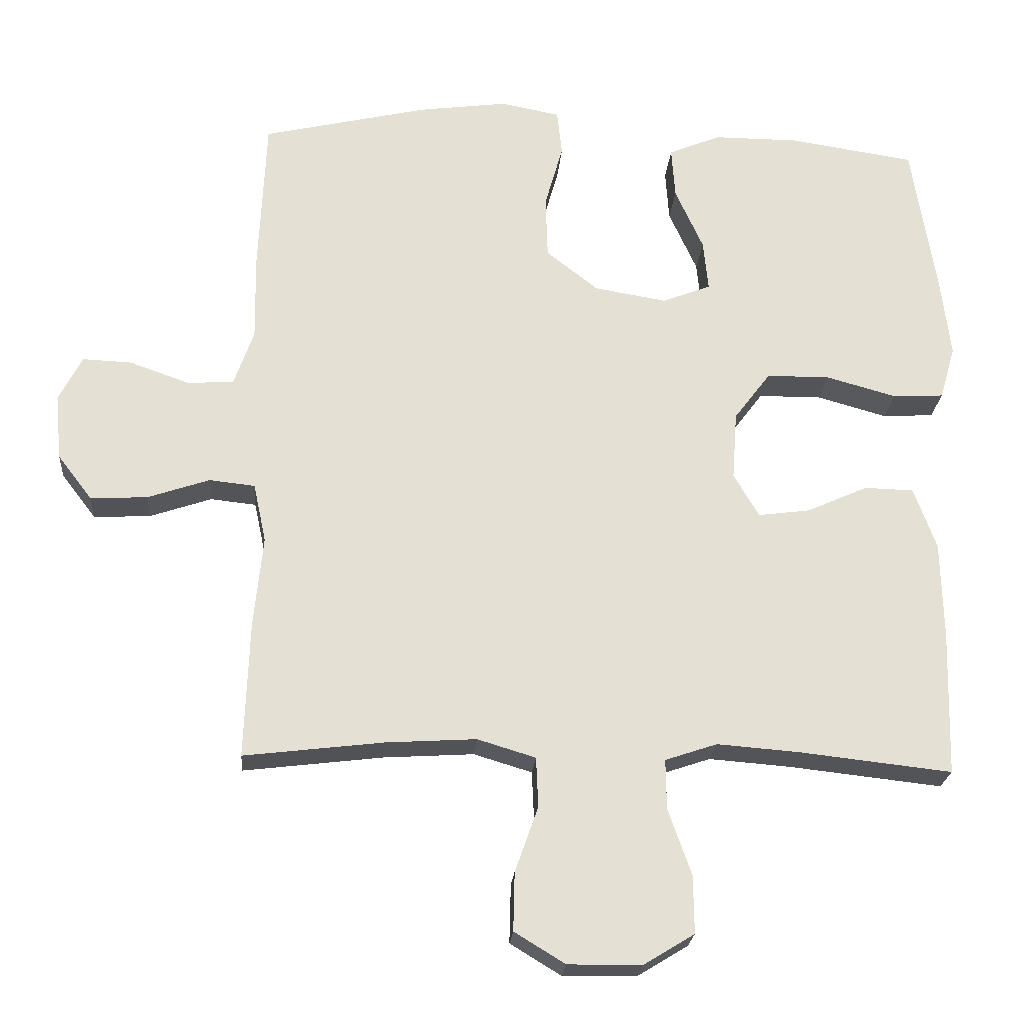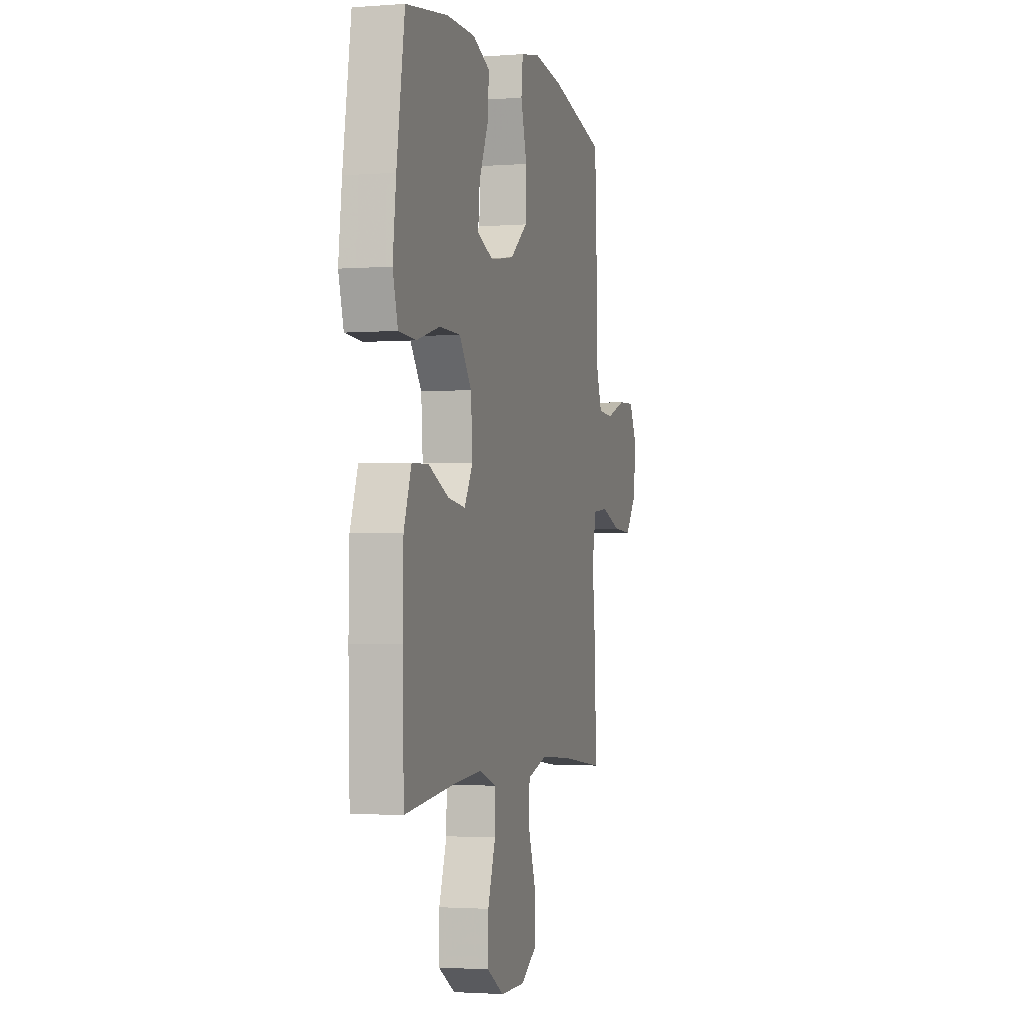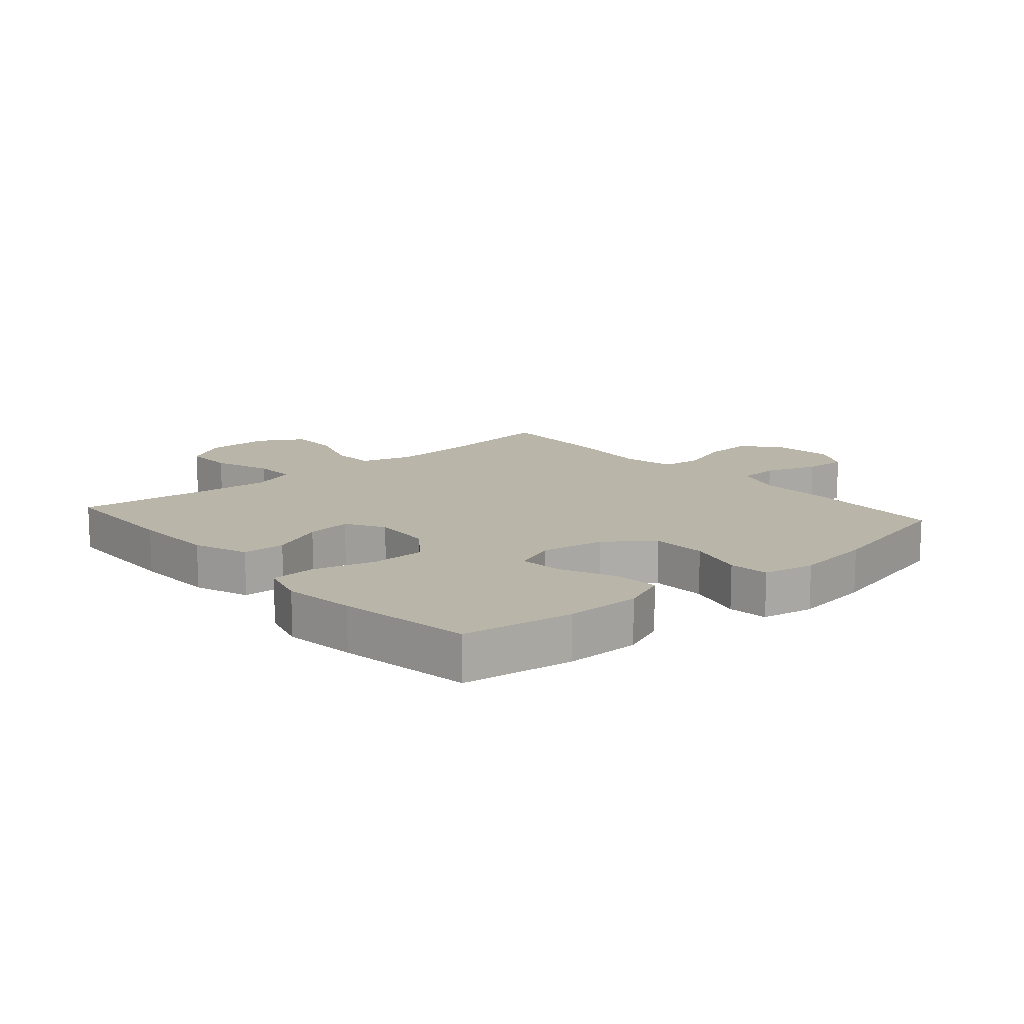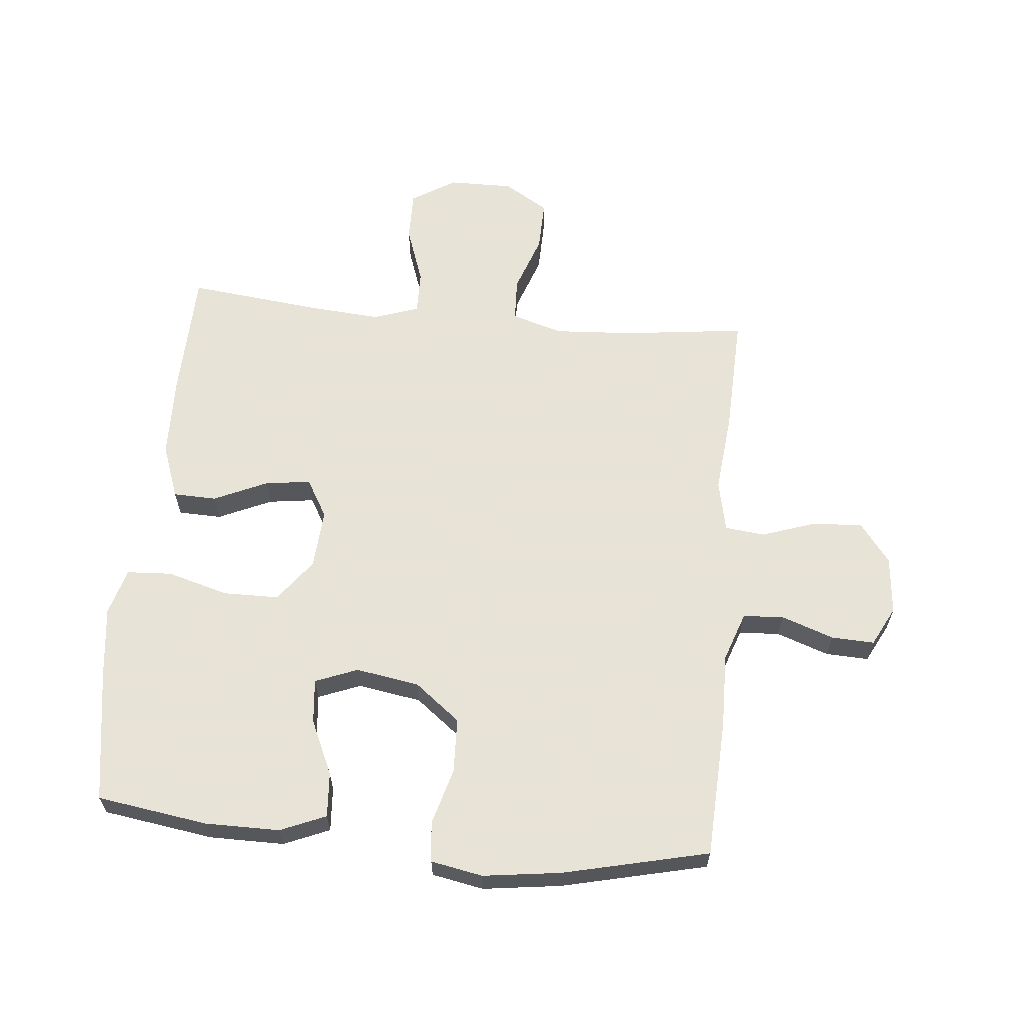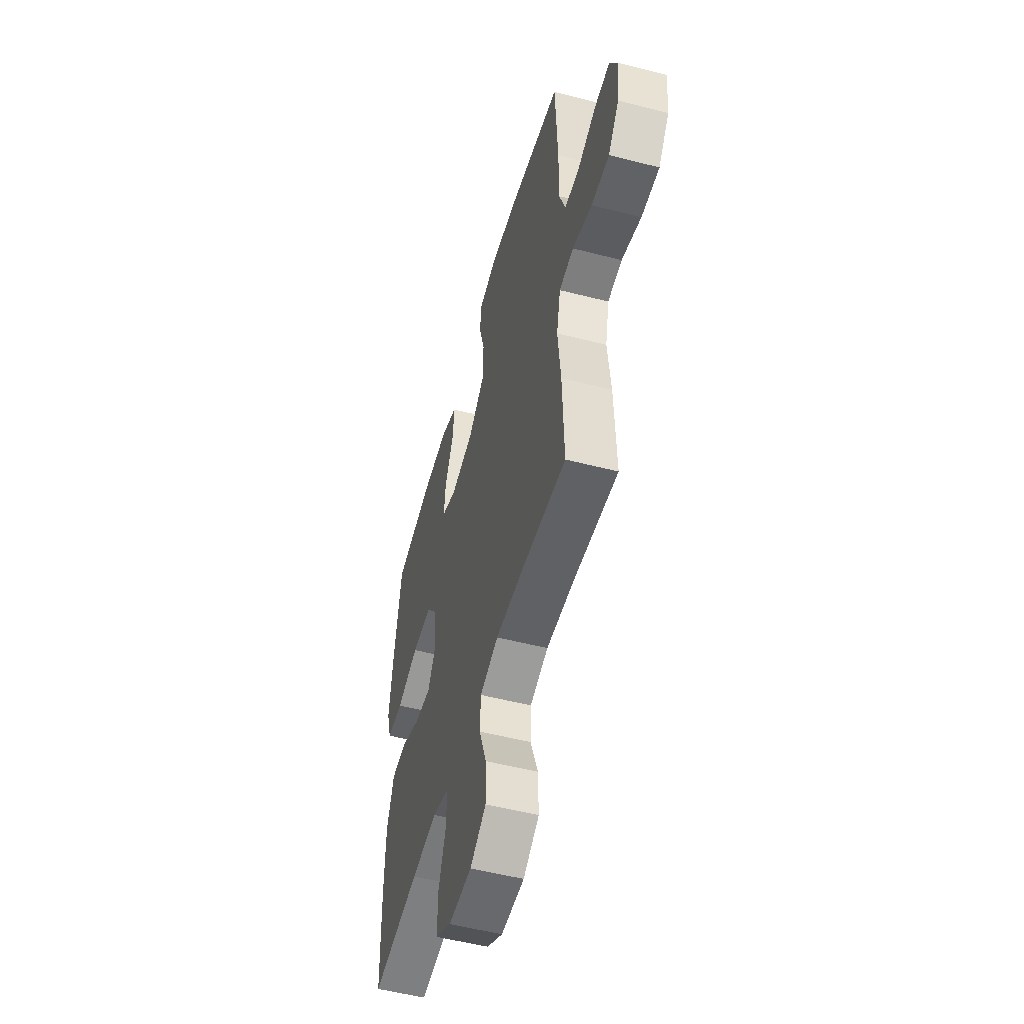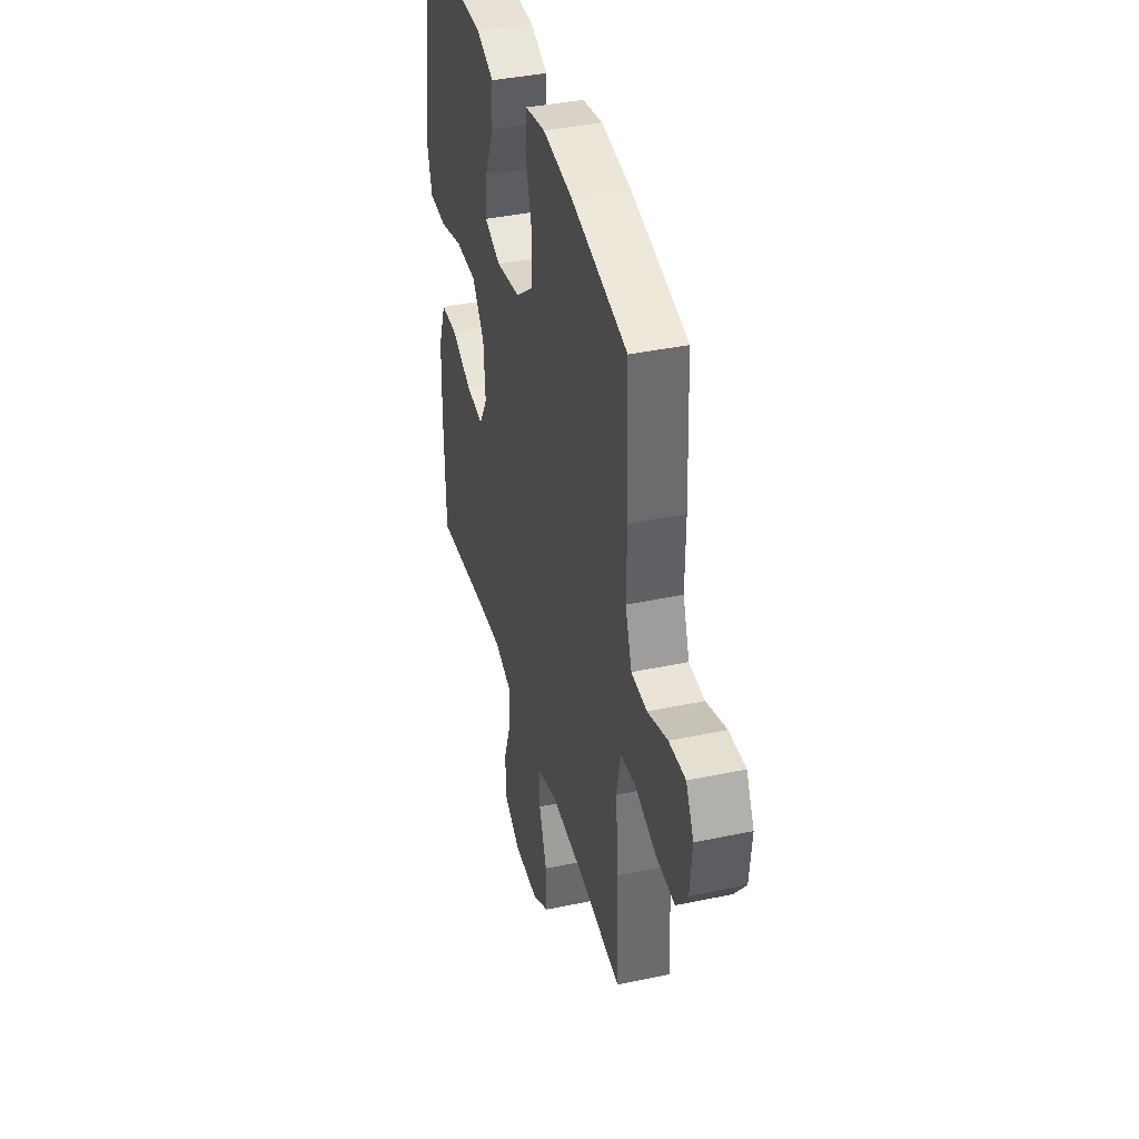
<metadata>
{"format":"obj","ext":"obj","renderer":"f3d","projection":"perspective","resolution":1024,"background":"white","views":[{"elev":-23.0,"azim":175.6,"up":"+Z"},{"elev":-2.2,"azim":-74.5,"up":"+Z"},{"elev":13.4,"azim":-41.2,"up":"+Y"},{"elev":62.6,"azim":5.4,"up":"+Y"},{"elev":-53.4,"azim":74.6,"up":"+Z"},{"elev":39.2,"azim":75.2,"up":"+Z"}]}
</metadata>
<code>
v -0.5 0.07 0.5
v -0.32 0.07 0.527
v -0.199 0.07 0.527
v -0.125 0.07 0.496
v -0.13 0.07 0.423
v -0.17 0.07 0.334
v -0.177 0.07 0.262
v -0.108 0.07 0.235
v -0.005 0.07 0.252
v 0.069 0.07 0.31
v 0.072 0.07 0.399
v 0.046 0.07 0.491
v 0.053 0.07 0.556
v 0.137 0.07 0.572
v 0.264 0.07 0.555
v 0.5 0.07 0.5
v 0.51 0.07 0.275
v 0.508 0.07 0.154
v 0.536 0.07 0.074
v 0.602 0.07 0.07
v 0.687 0.07 0.1
v 0.757 0.07 0.103
v 0.79 0.07 0.039
v 0.781 0.07 -0.055
v 0.732 0.07 -0.119
v 0.651 0.07 -0.115
v 0.563 0.07 -0.085
v 0.498 0.07 -0.092
v 0.48 0.07 -0.176
v 0.493 0.07 -0.305
v 0.5 0.07 -0.5
v 0.302 0.07 -0.476
v 0.173 0.07 -0.468
v 0.09 0.07 -0.493
v 0.087 0.07 -0.564
v 0.12 0.07 -0.657
v 0.122 0.07 -0.74
v 0.05 0.07 -0.784
v -0.055 0.07 -0.783
v -0.127 0.07 -0.739
v -0.126 0.07 -0.657
v -0.093 0.07 -0.563
v -0.092 0.07 -0.492
v -0.166 0.07 -0.467
v -0.283 0.07 -0.476
v -0.5 0.07 -0.5
v -0.506 0.07 -0.291
v -0.503 0.07 -0.155
v -0.471 0.07 -0.067
v -0.401 0.07 -0.065
v -0.314 0.07 -0.104
v -0.24 0.07 -0.114
v -0.204 0.07 -0.052
v -0.211 0.07 0.045
v -0.263 0.07 0.114
v -0.353 0.07 0.115
v -0.453 0.07 0.087
v -0.526 0.07 0.091
v -0.548 0.07 0.167
v -0.534 0.07 0.284
v -0.5 0 0.5
v -0.32 0 0.527
v -0.199 0 0.527
v -0.125 0 0.496
v -0.13 0 0.423
v -0.17 0 0.334
v -0.177 0 0.262
v -0.108 0 0.235
v -0.005 0 0.252
v 0.069 0 0.31
v 0.072 0 0.399
v 0.046 0 0.491
v 0.053 0 0.556
v 0.137 0 0.572
v 0.264 0 0.555
v 0.5 0 0.5
v 0.51 0 0.275
v 0.508 0 0.154
v 0.536 0 0.074
v 0.602 0 0.07
v 0.687 0 0.1
v 0.757 0 0.103
v 0.79 0 0.039
v 0.781 0 -0.055
v 0.732 0 -0.119
v 0.651 0 -0.115
v 0.563 0 -0.085
v 0.498 0 -0.092
v 0.48 0 -0.176
v 0.493 0 -0.305
v 0.5 0 -0.5
v 0.302 0 -0.476
v 0.173 0 -0.468
v 0.09 0 -0.493
v 0.087 0 -0.564
v 0.12 0 -0.657
v 0.122 0 -0.74
v 0.05 0 -0.784
v -0.055 0 -0.783
v -0.127 0 -0.739
v -0.126 0 -0.657
v -0.093 0 -0.563
v -0.092 0 -0.492
v -0.166 0 -0.467
v -0.283 0 -0.476
v -0.5 0 -0.5
v -0.506 0 -0.291
v -0.503 0 -0.155
v -0.471 0 -0.067
v -0.401 0 -0.065
v -0.314 0 -0.104
v -0.24 0 -0.114
v -0.204 0 -0.052
v -0.211 0 0.045
v -0.263 0 0.114
v -0.353 0 0.115
v -0.453 0 0.087
v -0.526 0 0.091
v -0.548 0 0.167
v -0.534 0 0.284
f 4 5 6
f 3 4 6
f 2 3 6
f 1 2 6
f 60 1 6
f 59 60 6
f 58 59 6
f 57 58 6
f 56 57 6
f 55 56 6 7
f 54 55 7 8
f 53 54 8 9
f 52 53 9 10
f 49 50 51
f 48 49 51
f 47 48 51
f 46 47 51
f 45 46 51
f 44 45 51 52
f 43 44 52 10
f 40 41 42
f 39 40 42
f 38 39 42
f 37 38 42
f 36 37 42
f 35 36 42
f 42 43 10
f 35 42 10
f 34 35 10
f 29 30 31 32
f 28 29 32 33
f 25 26 27
f 24 25 27
f 23 24 27
f 22 23 27
f 21 22 27
f 20 21 27
f 19 20 27 28
f 34 10 11
f 33 34 11
f 28 33 11
f 19 28 11
f 18 19 11
f 16 17 18
f 15 16 18
f 14 15 18
f 13 14 18
f 12 13 18
f 11 12 18
f 66 65 64
f 66 64 63
f 66 63 62
f 66 62 61
f 66 61 120
f 66 120 119
f 66 119 118
f 66 118 117
f 66 117 116
f 67 66 116 115
f 68 67 115 114
f 69 68 114 113
f 70 69 113 112
f 111 110 109
f 111 109 108
f 111 108 107
f 111 107 106
f 111 106 105
f 112 111 105 104
f 70 112 104 103
f 102 101 100
f 102 100 99
f 102 99 98
f 102 98 97
f 102 97 96
f 102 96 95
f 70 103 102
f 70 102 95
f 70 95 94
f 92 91 90 89
f 93 92 89 88
f 87 86 85
f 87 85 84
f 87 84 83
f 87 83 82
f 87 82 81
f 87 81 80
f 88 87 80 79
f 71 70 94
f 71 94 93
f 71 93 88
f 71 88 79
f 71 79 78
f 78 77 76
f 78 76 75
f 78 75 74
f 78 74 73
f 78 73 72
f 78 72 71
f 1 61 62 2
f 2 62 63 3
f 3 63 64 4
f 4 64 65 5
f 5 65 66 6
f 6 66 67 7
f 7 67 68 8
f 8 68 69 9
f 9 69 70 10
f 10 70 71 11
f 11 71 72 12
f 12 72 73 13
f 13 73 74 14
f 14 74 75 15
f 15 75 76 16
f 16 76 77 17
f 17 77 78 18
f 18 78 79 19
f 19 79 80 20
f 20 80 81 21
f 21 81 82 22
f 22 82 83 23
f 23 83 84 24
f 24 84 85 25
f 25 85 86 26
f 26 86 87 27
f 27 87 88 28
f 28 88 89 29
f 29 89 90 30
f 30 90 91 31
f 31 91 92 32
f 32 92 93 33
f 33 93 94 34
f 34 94 95 35
f 35 95 96 36
f 36 96 97 37
f 37 97 98 38
f 38 98 99 39
f 39 99 100 40
f 40 100 101 41
f 41 101 102 42
f 42 102 103 43
f 43 103 104 44
f 44 104 105 45
f 45 105 106 46
f 46 106 107 47
f 47 107 108 48
f 48 108 109 49
f 49 109 110 50
f 50 110 111 51
f 51 111 112 52
f 52 112 113 53
f 53 113 114 54
f 54 114 115 55
f 55 115 116 56
f 56 116 117 57
f 57 117 118 58
f 58 118 119 59
f 59 119 120 60
f 60 120 61 1

</code>
